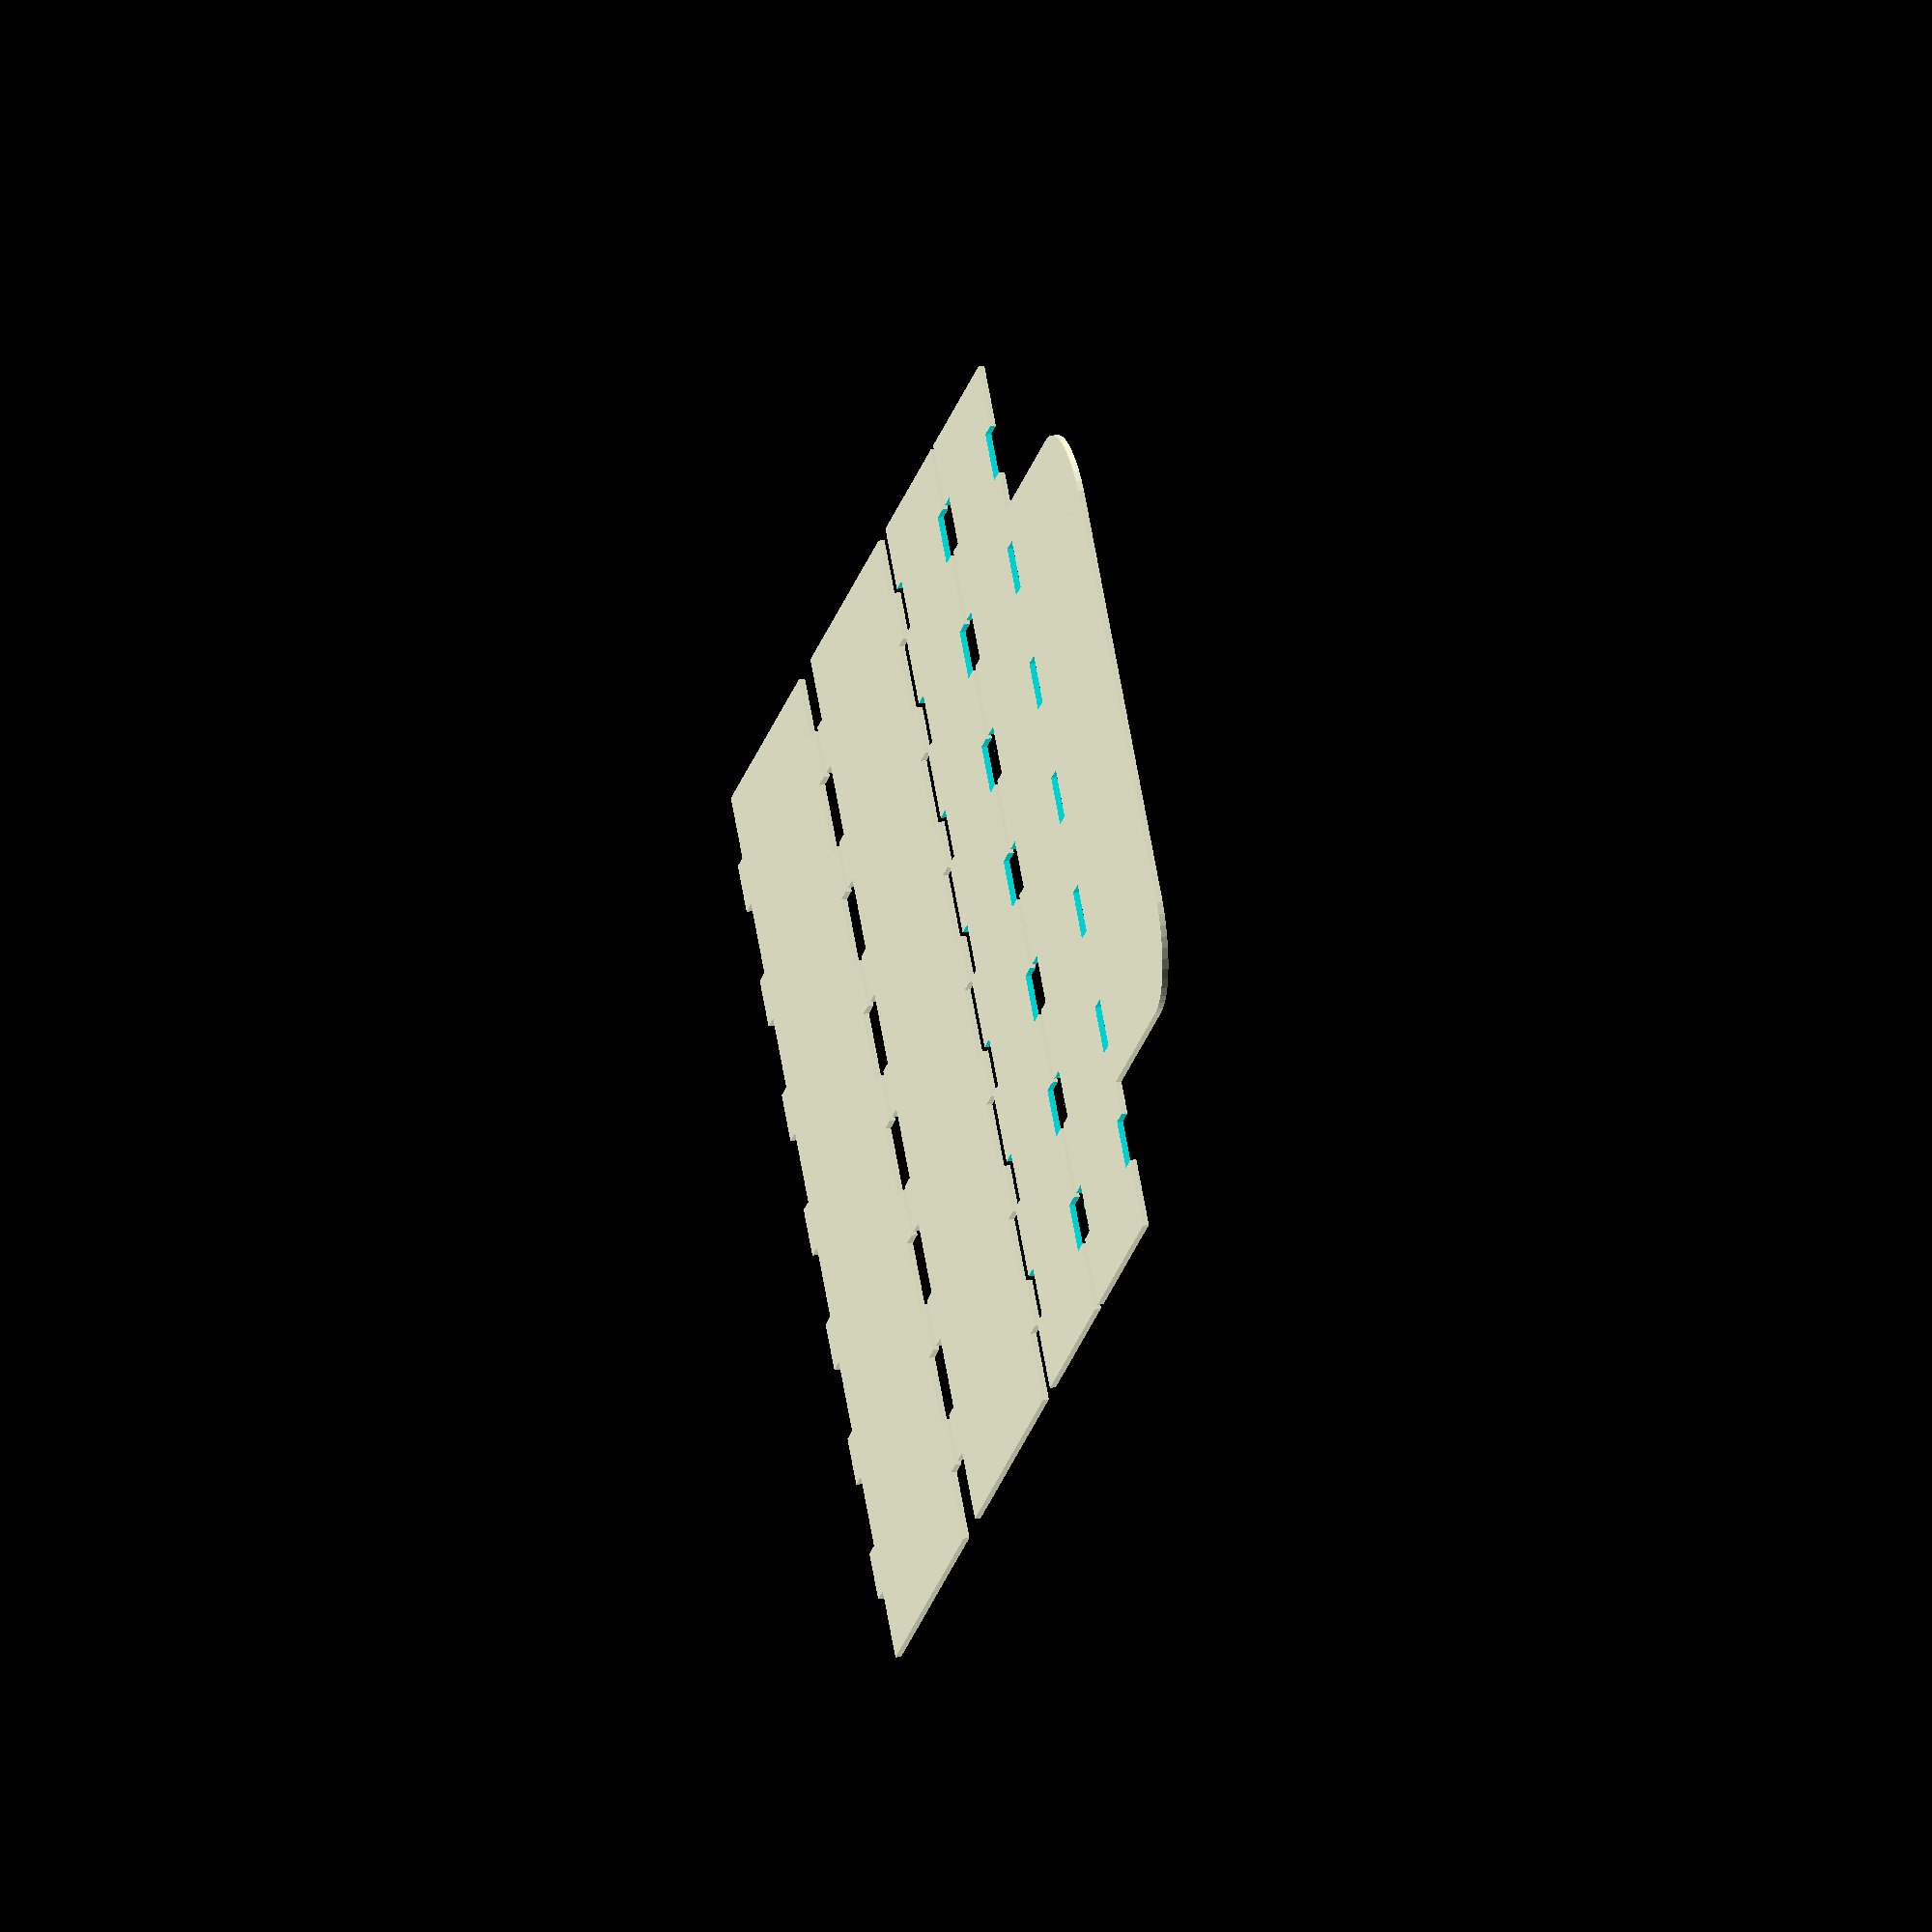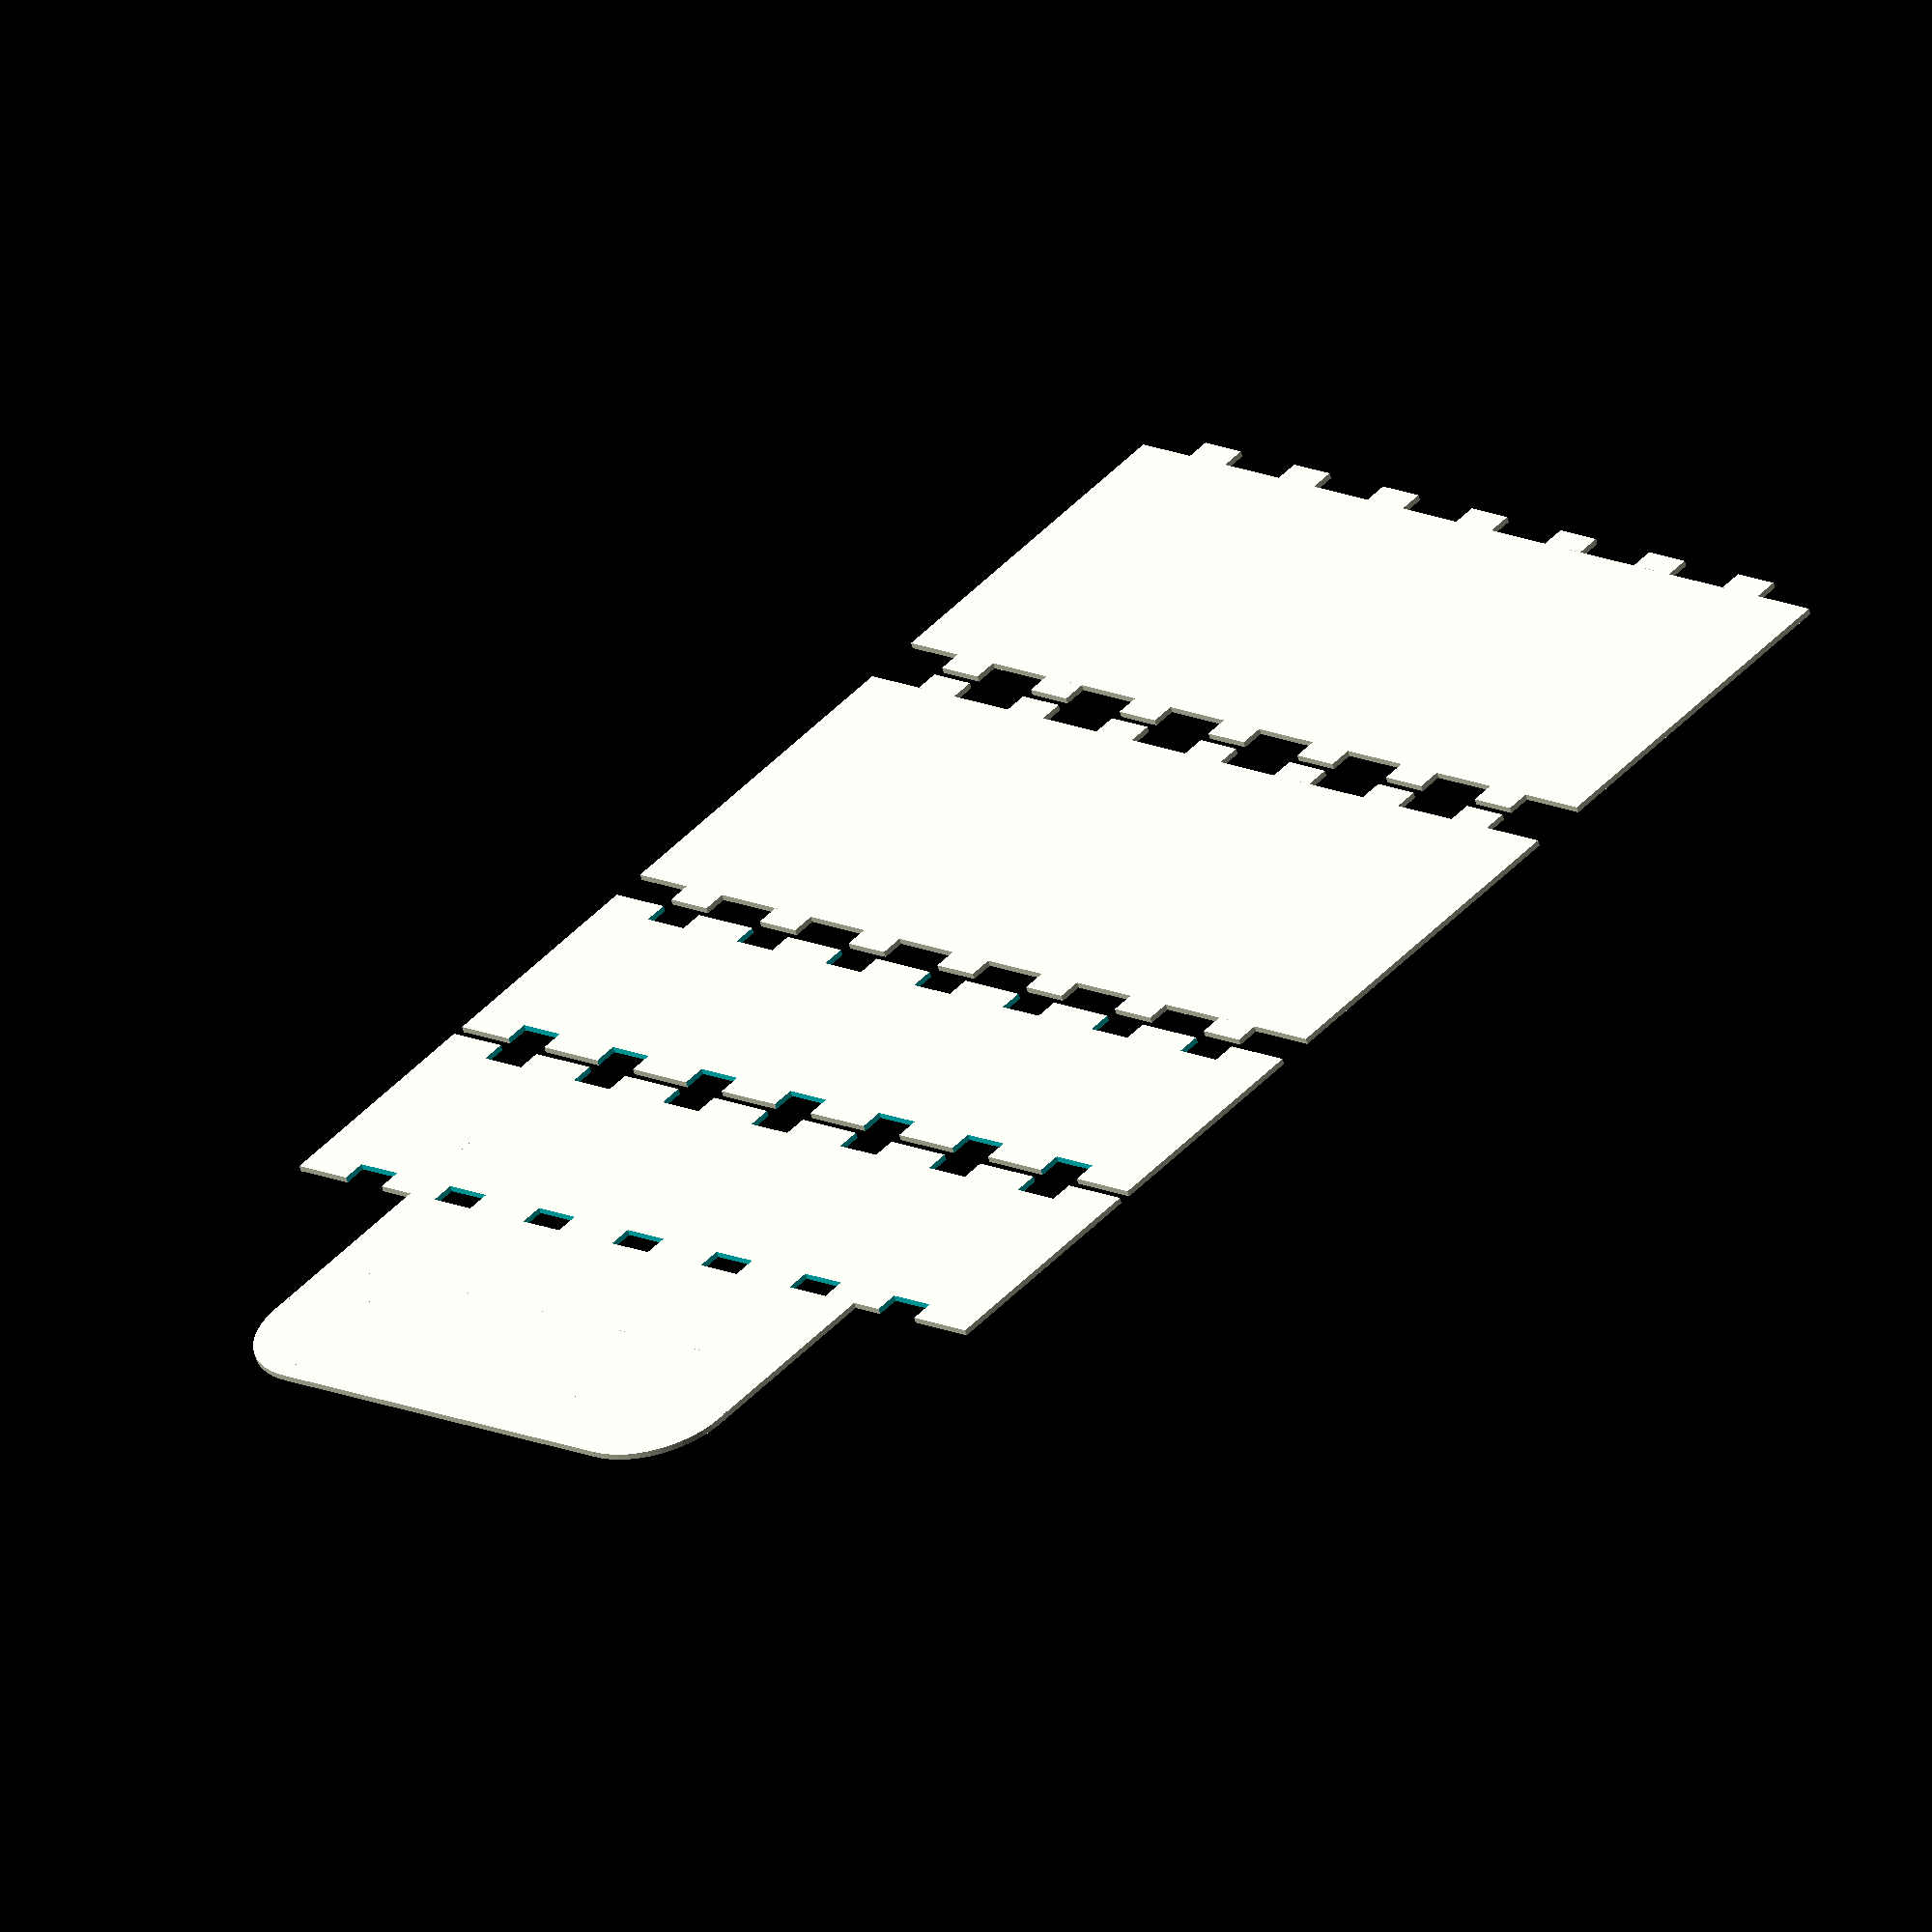
<openscad>
$fn = 50;
w   =  4;   // wood width
adv = 80;   // box extension
x0  = 10.5; // first hole/notch
dx  = 20;   // holes/notch spacing

nh = 6;     // number of holes
hx = 8;     // hole width
lw = 0.02;  // laser width

bar_len    = 150;
bar_width  =  40;
bar_height =  60;

box_width  = 100;
box_height =  90;
box_r      =  15;

module box_base(width, height, radius) {
    union() {
        square(size = [width, height-radius]);
        translate([radius,height-radius]){
            circle(r=radius);
        }
        translate([width-radius,height-radius]){
            circle(r=radius);
        }
        translate([radius,height-2*radius,0]){
            square(size = [width-2*radius, 2*radius]);
        }
    }
}

module top(bx) {
    difference() {
        union() {
            square(size = [bar_len, bar_width]);
            if (bx) {
                translate([(bar_len-box_width)/2,0,0]){
                    box_base(box_width, box_height, box_r);
                }
            }         
        }
        union() {
            for (i = [0:nh]) {
                translate([x0+i*dx,-lw,0]) {
                    square(size = [hx+2*lw, w+2*lw]);
                }
                translate([x0+i*dx,bar_width-w-lw,0]) {
                    square(size = [hx+2*lw, w+2*lw]);
                }
            }
        }
    }
}

module side() {
    union() {
        square(size = [bar_len, bar_height]);
        for (i = [0:nh]) {
            translate([x0+i*dx,-w-lw,0]) {
                square(size = [hx-2*lw, w+2*lw]);
            }
            translate([x0+i*dx,bar_height-lw,0]) {
                square(size = [hx-2*lw, w+2*lw]);
            }
        }
    }
}

top(true);
translate([0, -42, 0]) {
    top(false);
}
translate([0, -108, 0]) {
    side();
}
translate([0, -178, 0]) {
    side();
}

</openscad>
<views>
elev=334.3 azim=46.0 roll=75.0 proj=o view=wireframe
elev=58.2 azim=138.9 roll=195.1 proj=o view=wireframe
</views>
